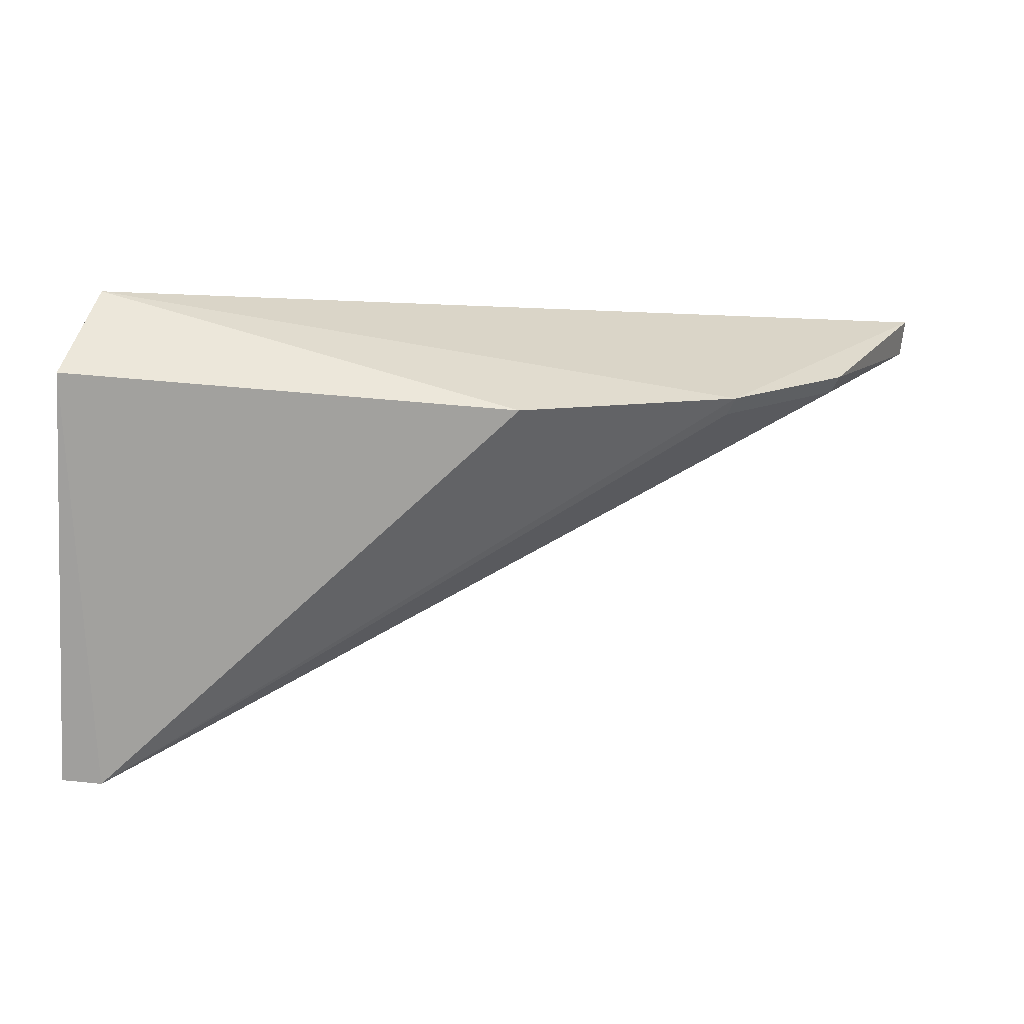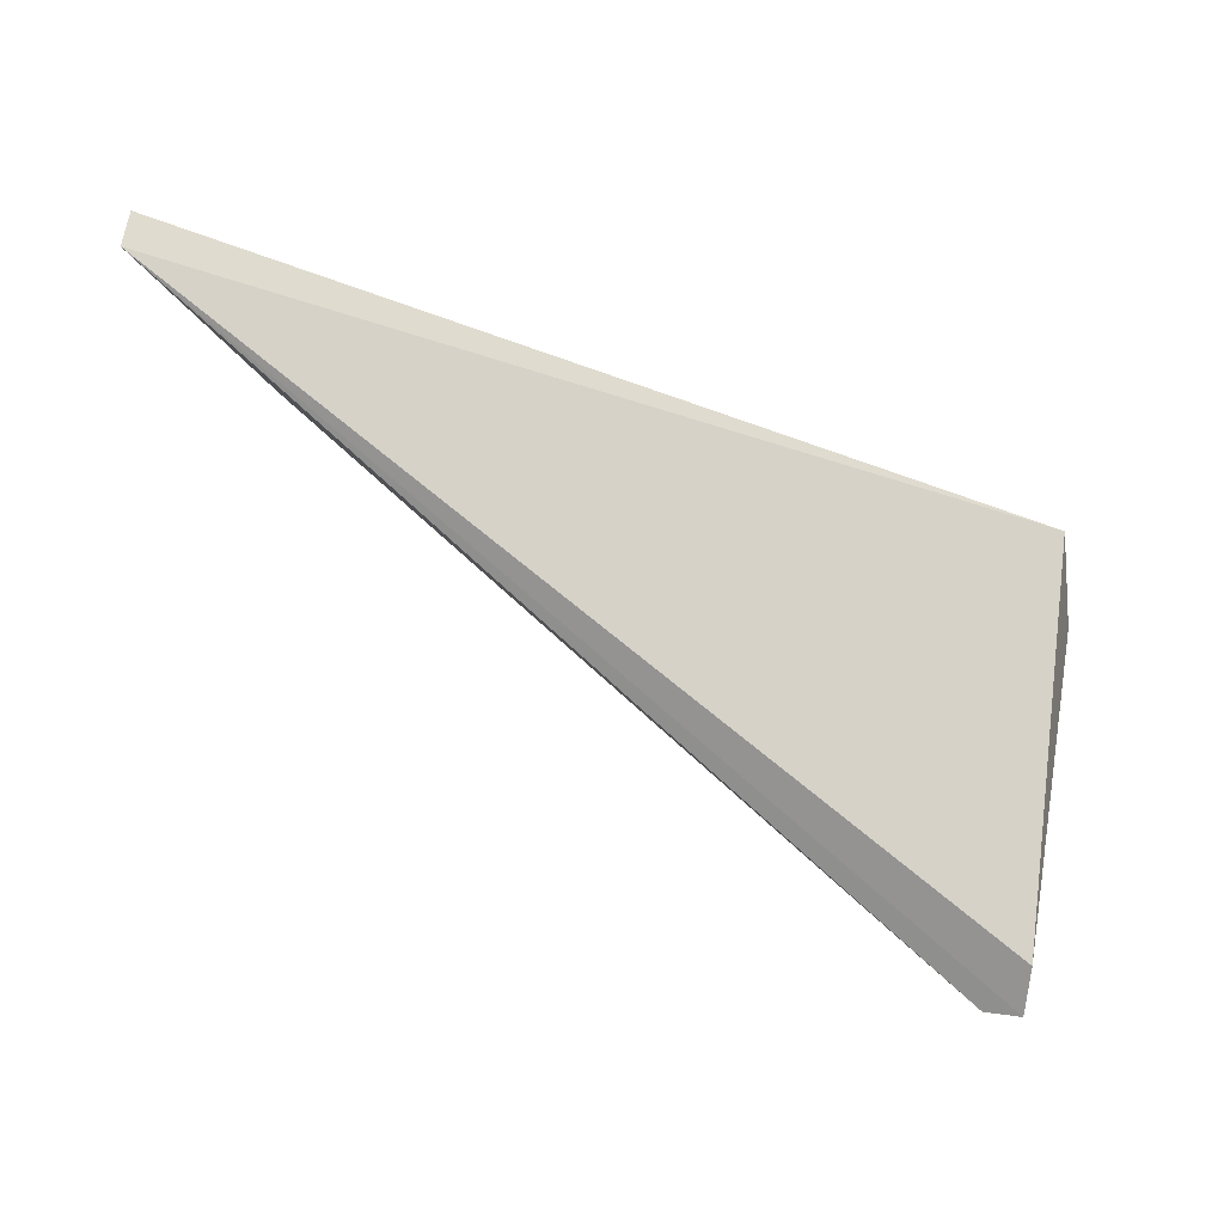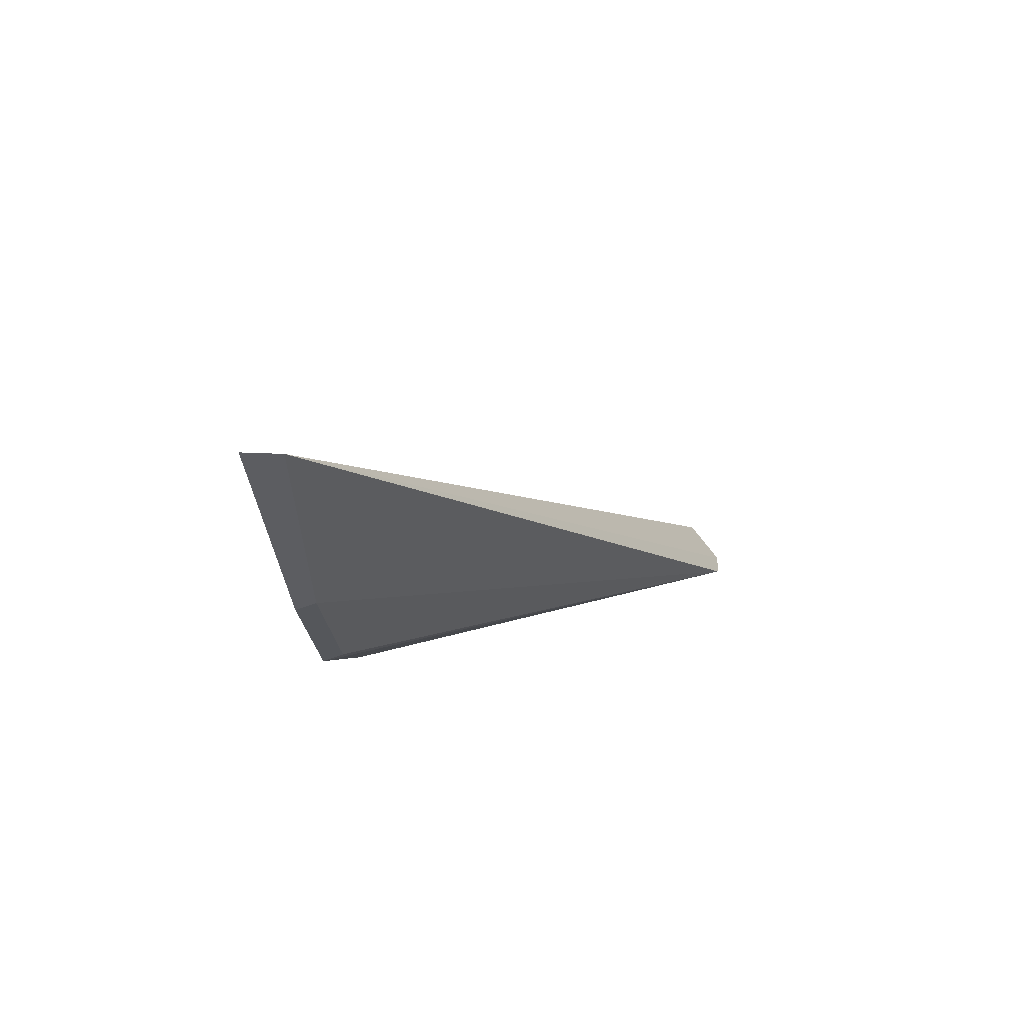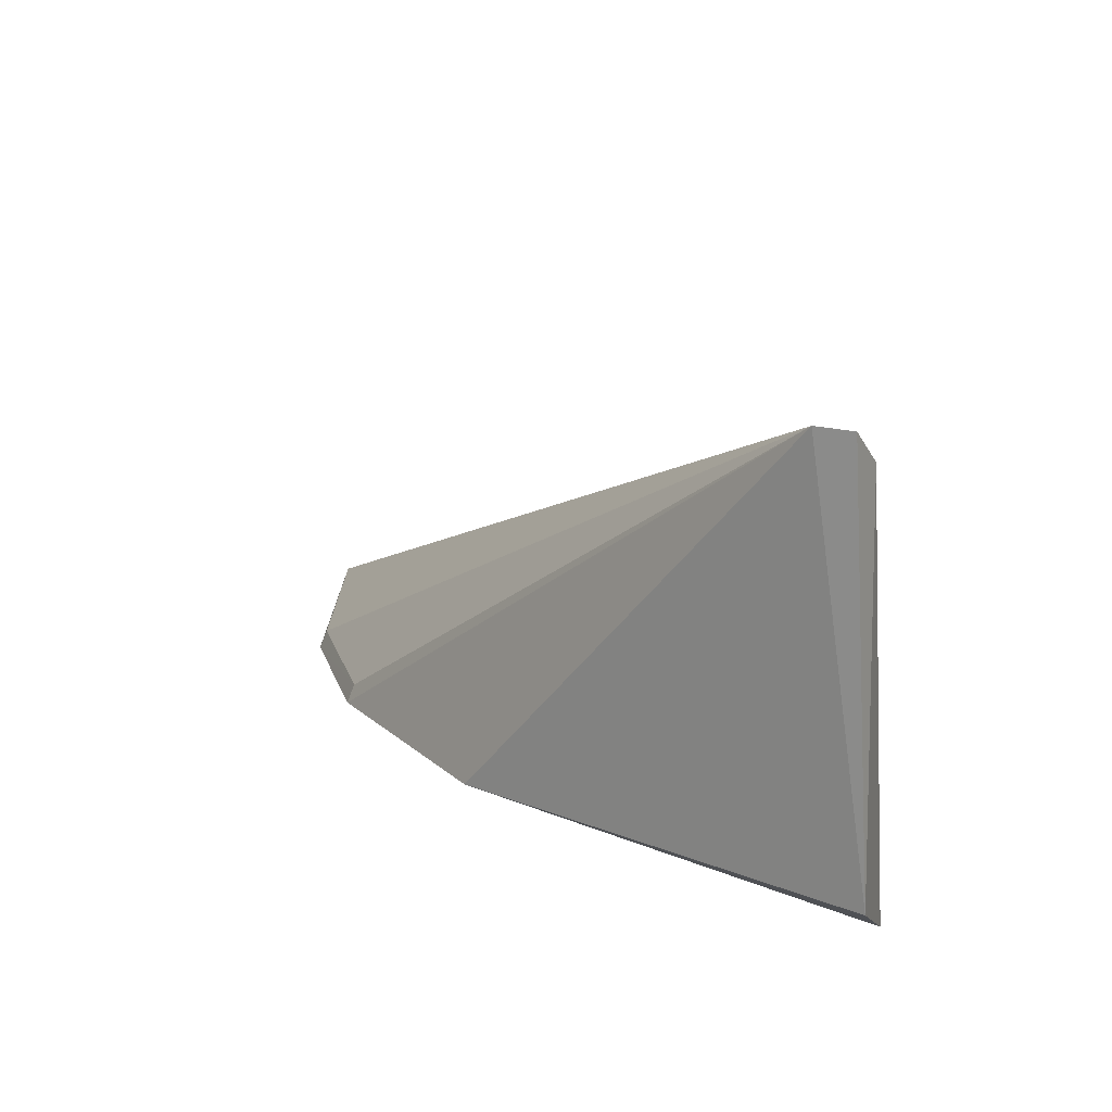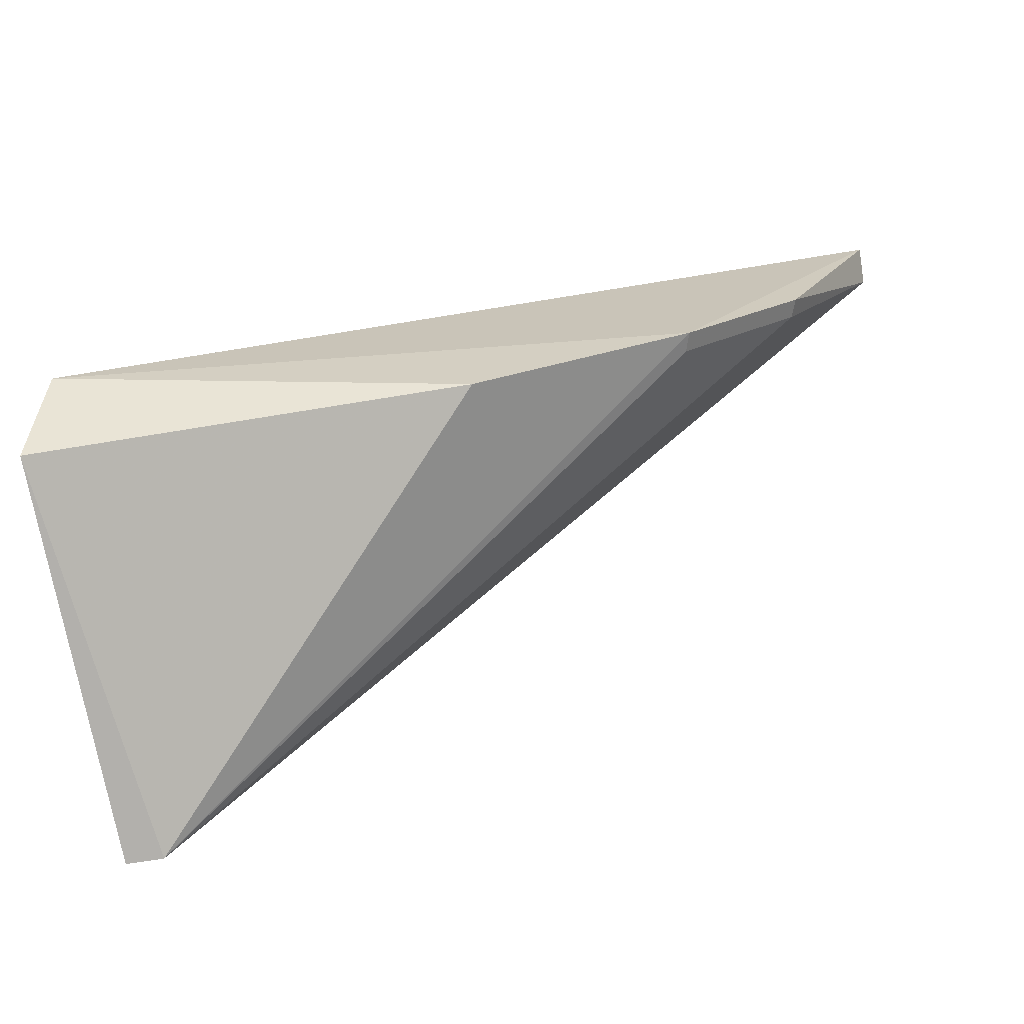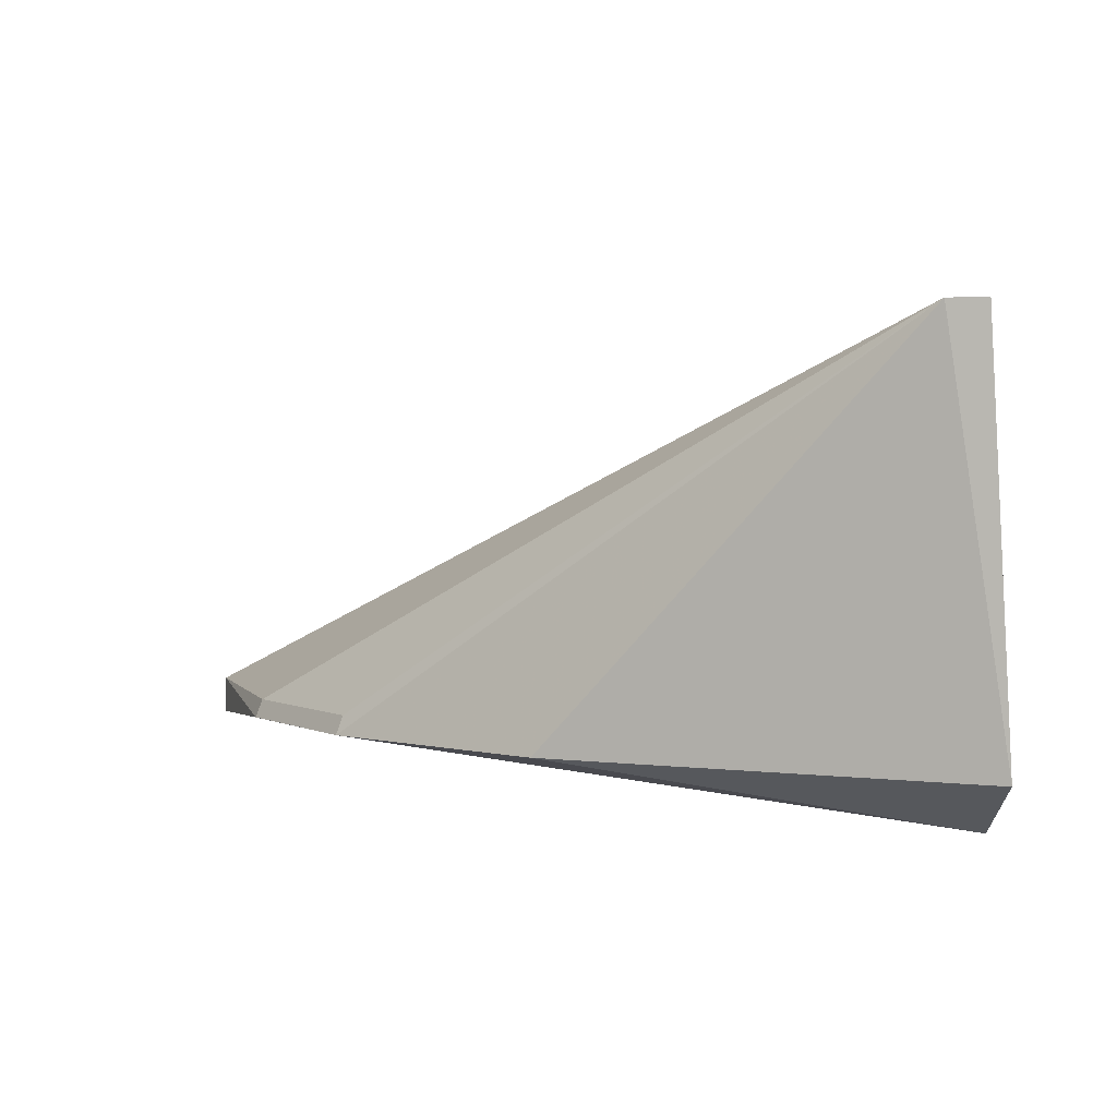
<metadata>
{"format":"obj","ext":"obj","renderer":"f3d","projection":"perspective","resolution":1024,"background":"white","views":[{"elev":-70.1,"azim":173.7,"up":"+Y"},{"elev":61.2,"azim":7.8,"up":"+Y"},{"elev":25.5,"azim":-85.4,"up":"+Y"},{"elev":17.2,"azim":30.1,"up":"+Z"},{"elev":-77.5,"azim":-171.2,"up":"+Y"},{"elev":2.7,"azim":11.1,"up":"+Z"}]}
</metadata>
<code>
v -0.1319 -0.1476 0.09582
v -0.1319 -0.146 0.09455
v -0.1636 -0.1287 0.0815
v -0.1636 -0.1287 0.08009
v -0.1311 -0.1472 0.08058
v -0.1319 -0.1438 0.07849
v -0.155 -0.1408 0.0808
v -0.1595 -0.136 0.08148
v -0.1469 -0.1453 0.0808
v -0.1333 -0.1476 0.09582
v -0.1597 -0.1362 0.0808
v -0.1548 -0.1406 0.0815
f 1 2 3
f 5 2 1
f 6 3 2
f 6 4 3
f 6 2 5
f 7 4 6
f 9 7 6
f 9 6 5
f 10 1 3
f 10 3 8
f 10 7 9
f 10 9 5
f 10 5 1
f 11 8 3
f 11 3 4
f 11 4 7
f 12 10 8
f 12 7 10
f 12 11 7
f 12 8 11

</code>
